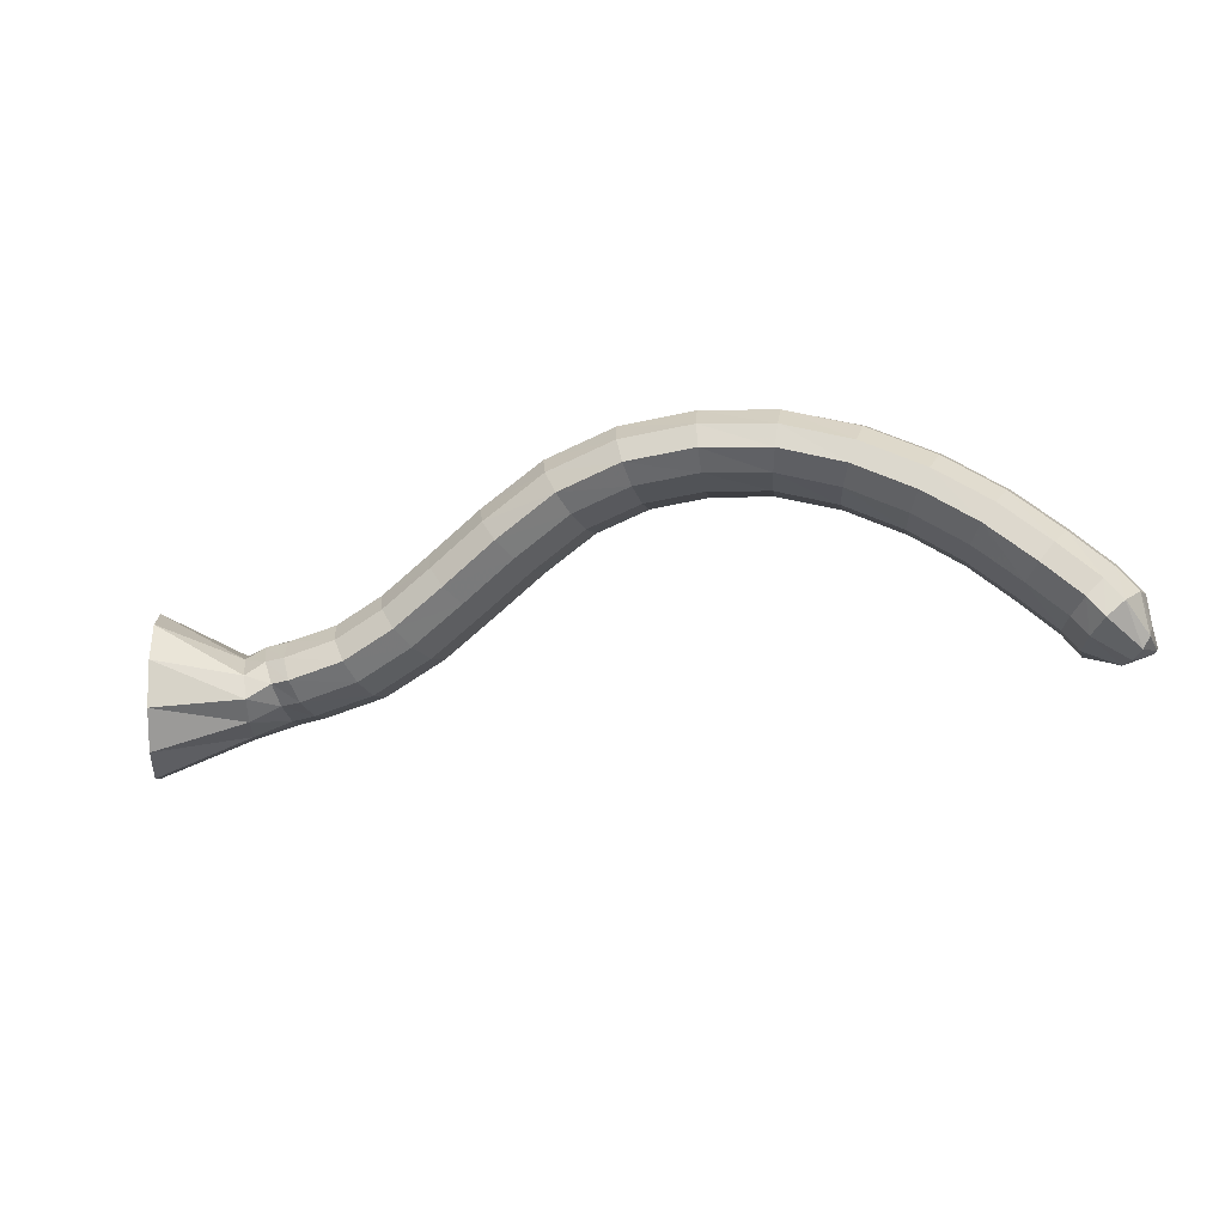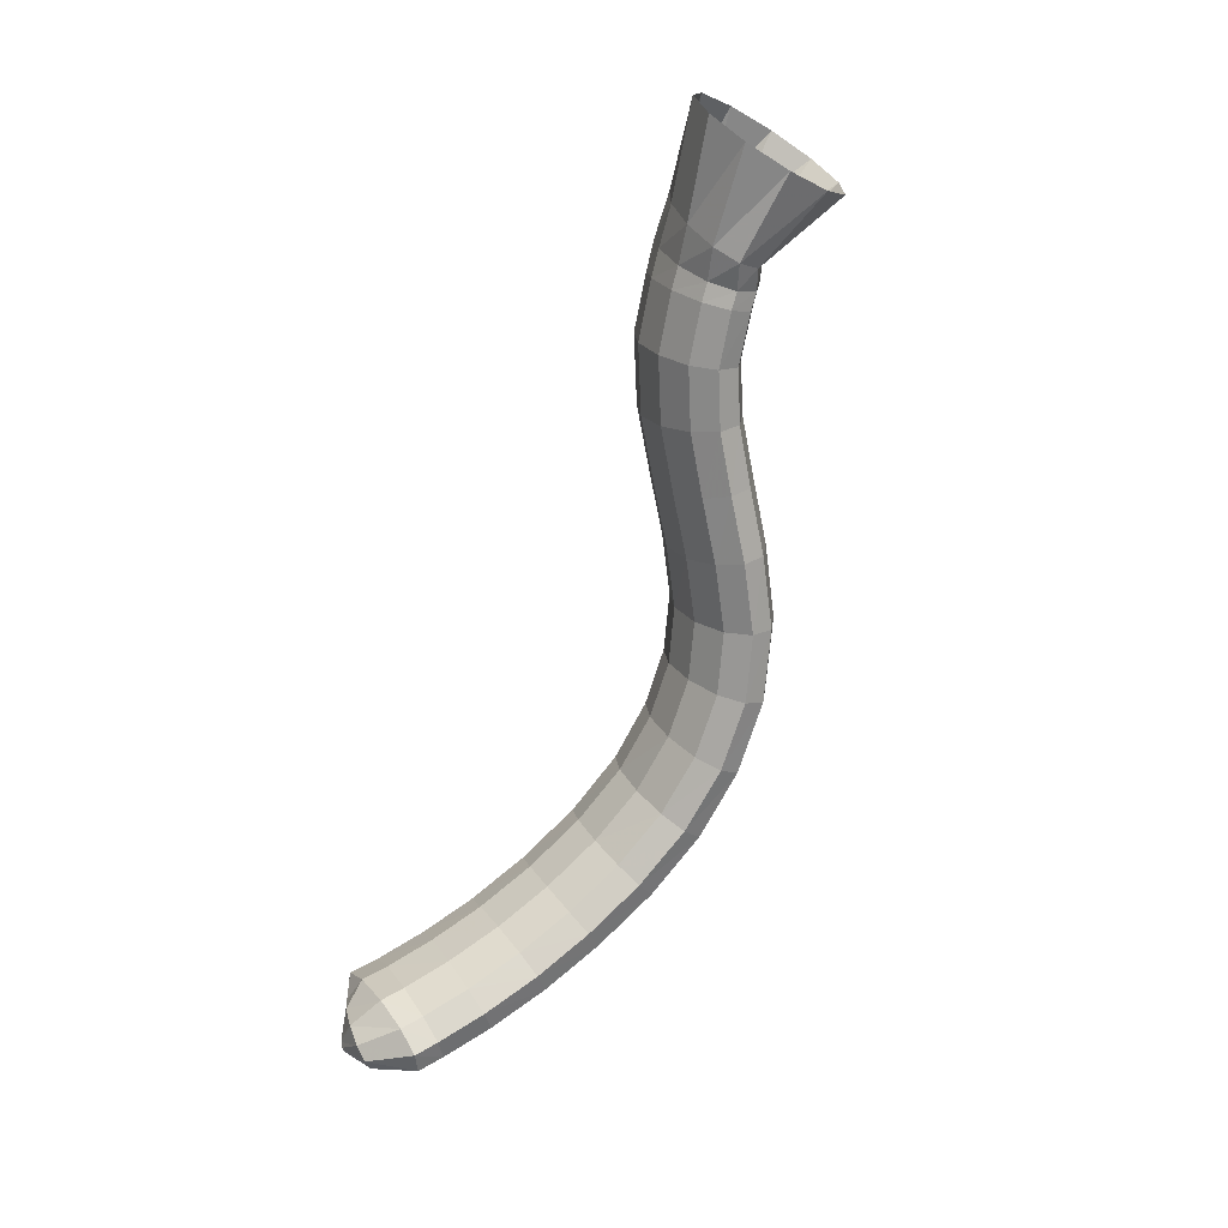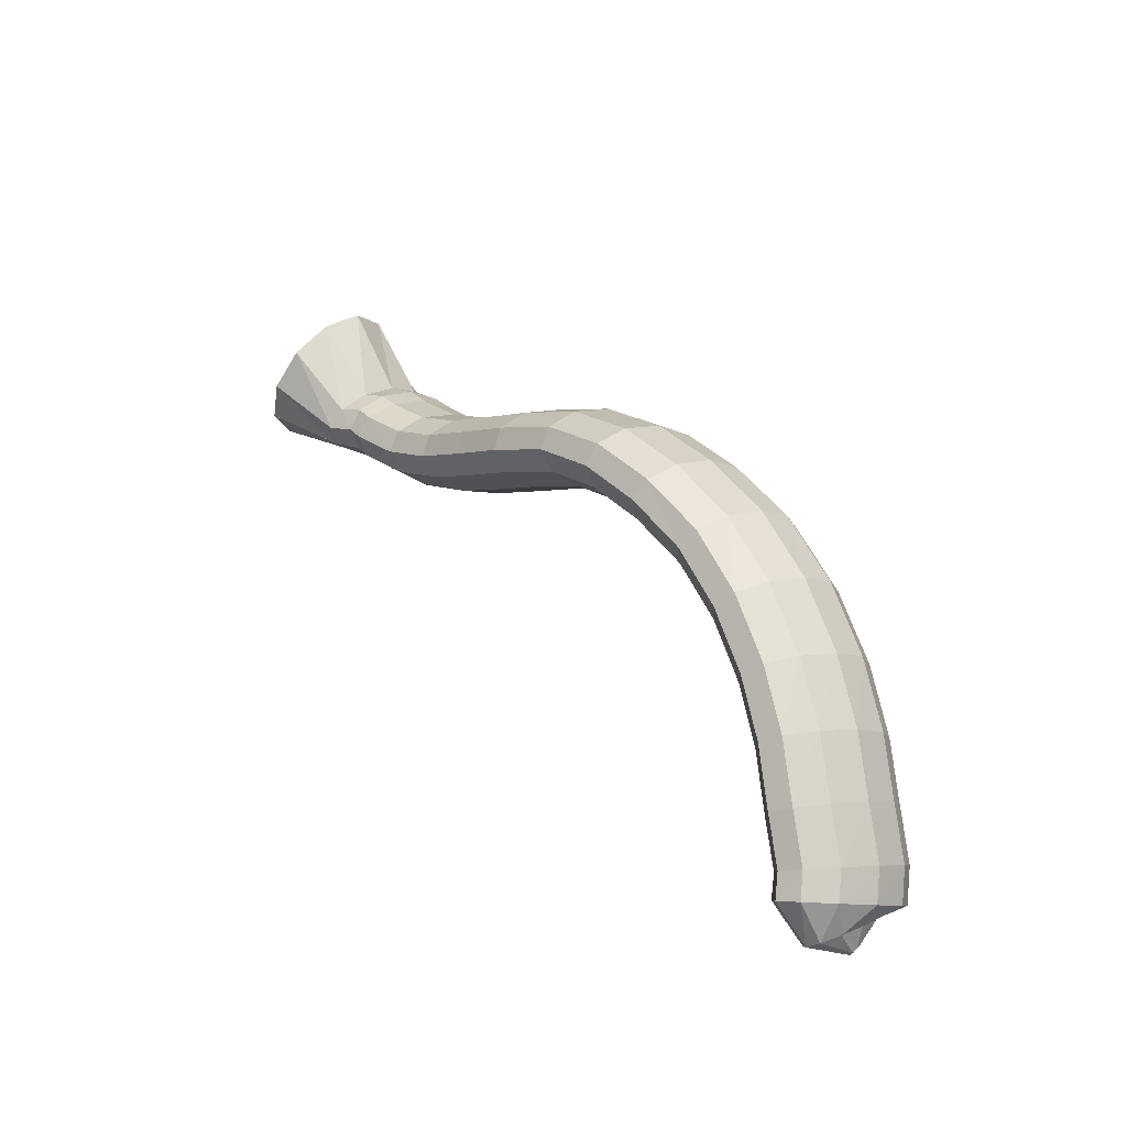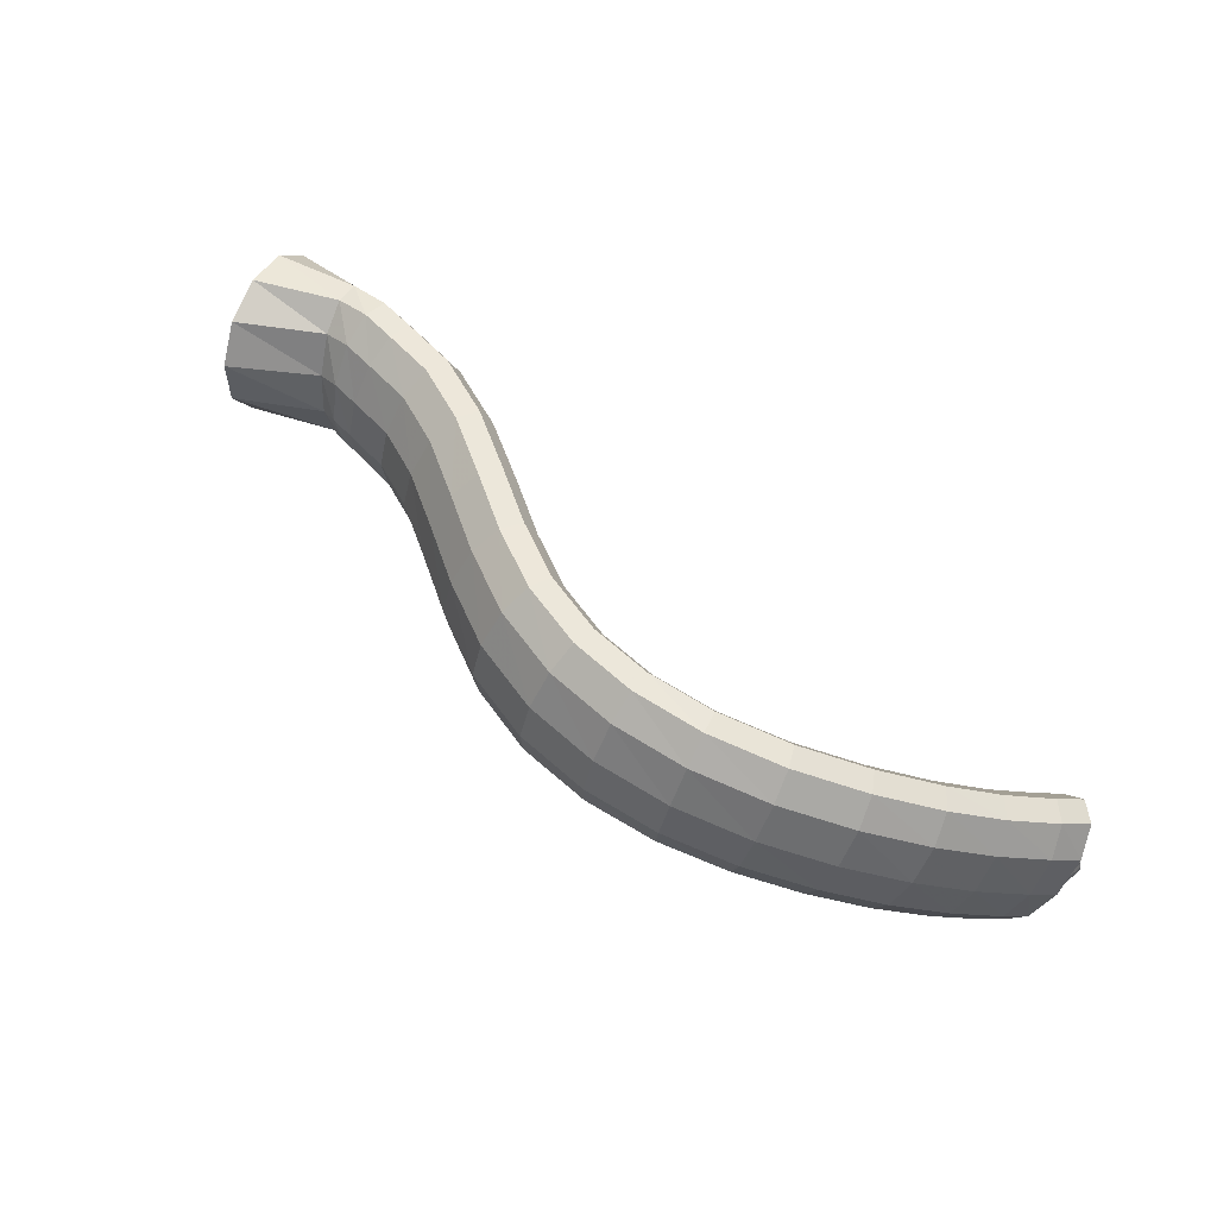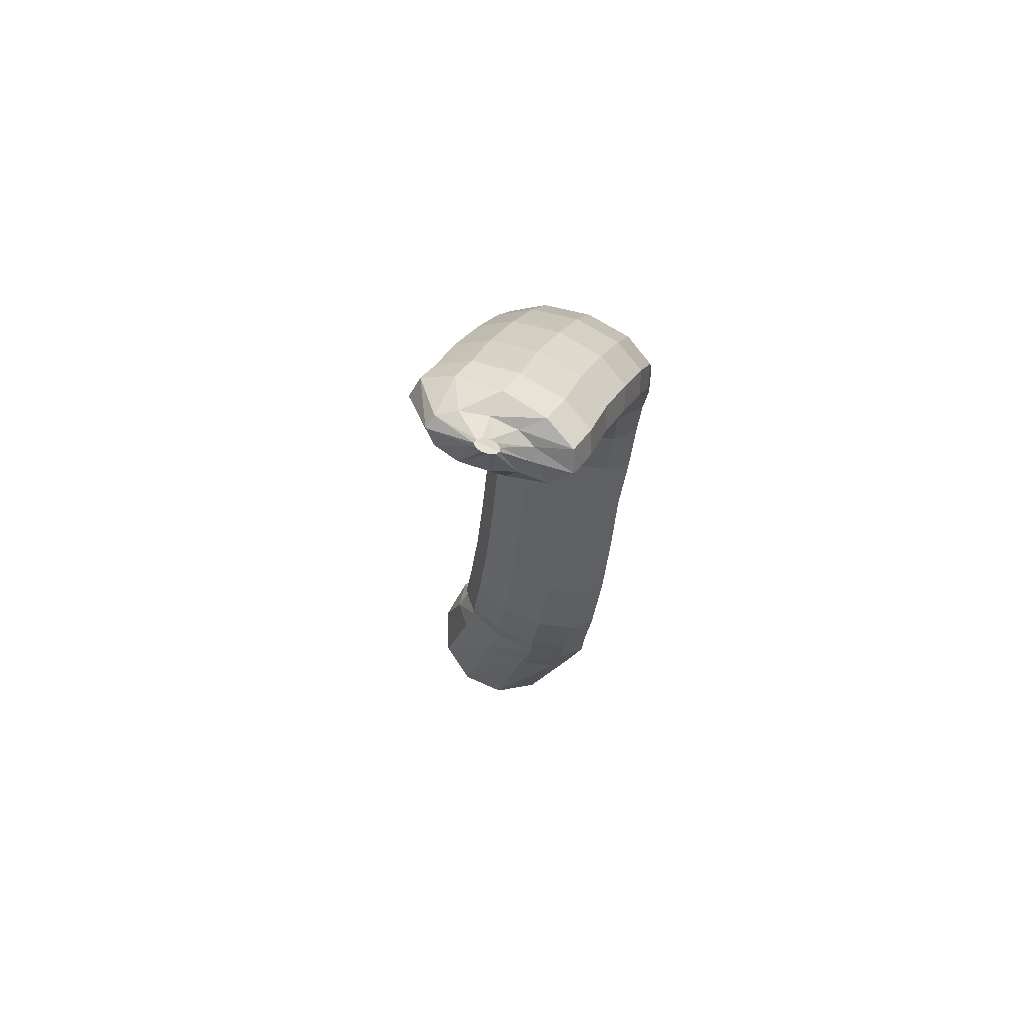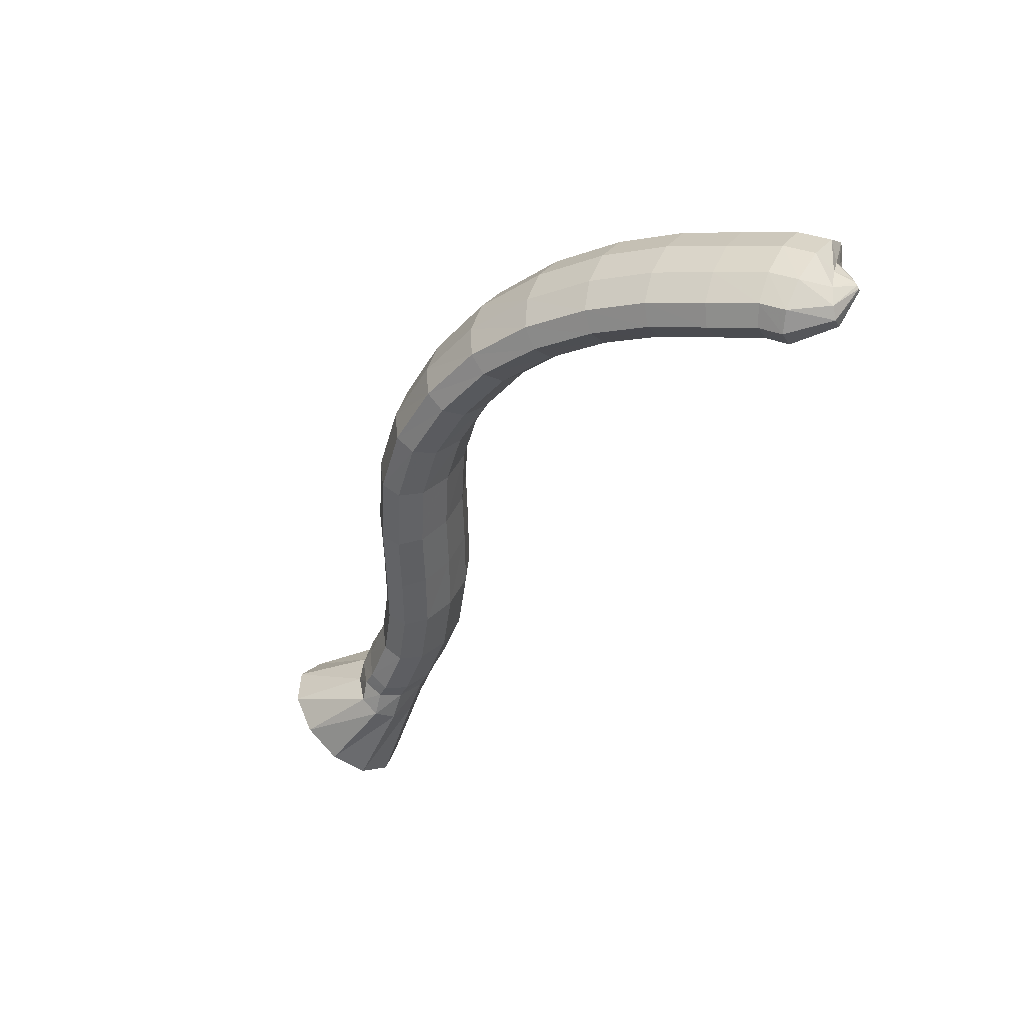
<metadata>
{"format":"obj","ext":"obj","renderer":"f3d","projection":"perspective","resolution":1024,"background":"white","views":[{"elev":-72.9,"azim":16.6,"up":"+Y"},{"elev":-70.8,"azim":-104.0,"up":"+Y"},{"elev":31.9,"azim":48.2,"up":"+Z"},{"elev":59.3,"azim":45.5,"up":"+Y"},{"elev":-24.3,"azim":83.8,"up":"+Z"},{"elev":-47.3,"azim":65.8,"up":"+Y"}]}
</metadata>
<code>
g tube1
v 163.8 107 201.1
v 164 104.2 201.3
v 163.8 101.7 200
v 163.1 100.3 197.6
v 162.2 100.5 195
v 161.4 102.2 192.8
v 161 104.8 191.9
v 161 107.6 192.5
v 161.4 109.6 194.4
v 162.2 110.2 197.1
v 163.1 109.2 199.6
v 163.8 107 201.1
v 168.1 106.5 197.3
v 168.5 103.9 197.8
v 168.7 101.8 197.5
v 168.5 100.9 196.4
v 168.1 101.5 194.8
v 167.5 103.4 193.3
v 167 106 192.3
v 166.7 108.4 192.2
v 166.7 110 193
v 167 110.1 194.4
v 167.5 108.8 196
v 168.1 106.5 197.3
v 169.5 107 197.3
v 169.8 104.4 198
v 170 102.3 197.8
v 170.1 101.4 196.7
v 170.1 102 195
v 169.9 103.8 193.4
v 169.7 106.4 192.3
v 169.4 108.9 192.1
v 169.2 110.5 192.8
v 169.2 110.6 194.2
v 169.3 109.4 195.9
v 169.5 107 197.3
v 171.2 106.9 197.3
v 171.2 104.3 198
v 171.1 102.2 197.8
v 171.2 101.2 196.6
v 171.2 101.8 195
v 171.3 103.7 193.4
v 171.4 106.3 192.3
v 171.4 108.8 192.1
v 171.4 110.4 192.8
v 171.4 110.5 194.2
v 171.3 109.2 195.9
v 171.2 106.9 197.3
v 174.2 107 197.5
v 174.2 104.3 198.2
v 174.3 102.2 197.9
v 174.5 101.3 196.8
v 174.8 101.9 195.2
v 175 103.8 193.6
v 175.1 106.4 192.5
v 175.1 108.8 192.2
v 174.9 110.4 192.9
v 174.7 110.6 194.4
v 174.4 109.3 196
v 174.2 107 197.5
v 177.5 107.1 198.4
v 177.3 104.5 199.1
v 177.4 102.4 198.9
v 177.9 101.5 197.8
v 178.4 102 196.3
v 178.9 103.9 194.7
v 179.3 106.5 193.7
v 179.3 109 193.5
v 179 110.6 194.1
v 178.4 110.8 195.5
v 177.9 109.5 197.1
v 177.5 107.1 198.4
v 180.9 107.2 200
v 180.7 104.5 200.6
v 180.8 102.4 200.4
v 181.3 101.5 199.4
v 182 102.1 197.9
v 182.7 104 196.4
v 183.1 106.6 195.4
v 183.2 109.1 195.3
v 182.8 110.7 195.9
v 182.2 110.9 197.2
v 181.5 109.5 198.8
v 180.9 107.2 200
v 184.6 107.2 201.8
v 184.4 104.6 202.4
v 184.5 102.4 202.2
v 185 101.5 201.1
v 185.6 102.1 199.6
v 186.2 104 198.1
v 186.6 106.6 197.1
v 186.6 109.1 196.9
v 186.3 110.7 197.6
v 185.7 110.9 198.9
v 185 109.6 200.4
v 184.6 107.2 201.8
v 188.8 107.5 203.4
v 188.7 104.8 204.1
v 188.8 102.7 203.8
v 189.1 101.8 202.7
v 189.5 102.4 201.2
v 189.9 104.2 199.6
v 190.1 106.8 198.5
v 190.2 109.3 198.3
v 190 110.9 199
v 189.6 111.1 200.4
v 189.2 109.8 202
v 188.8 107.5 203.4
v 193.4 107.3 204.1
v 193.3 104.7 204.8
v 193.2 102.6 204.5
v 193.2 101.7 203.4
v 193.3 102.2 201.8
v 193.4 104.1 200.1
v 193.6 106.7 199
v 193.7 109.2 198.8
v 193.8 110.8 199.6
v 193.7 110.9 201
v 193.6 109.6 202.7
v 193.4 107.3 204.1
v 198 107 203.8
v 197.9 104.3 204.4
v 197.7 102.2 204.2
v 197.5 101.3 203.1
v 197.2 102 201.4
v 197.1 103.9 199.9
v 197.1 106.5 198.8
v 197.3 108.9 198.6
v 197.6 110.5 199.3
v 197.8 110.6 200.7
v 198 109.3 202.4
v 198 107 203.8
v 202.6 106.5 202.6
v 202.5 103.9 203.2
v 202.1 101.8 203
v 201.6 101 201.9
v 201.1 101.6 200.4
v 200.8 103.6 198.9
v 200.8 106.2 197.8
v 201.1 108.7 197.6
v 201.6 110.2 198.3
v 202.1 110.3 199.7
v 202.5 108.9 201.3
v 202.6 106.5 202.6
v 207 105.6 200.5
v 206.6 103 201.2
v 206 101 201.1
v 205.2 100.2 200.1
v 204.6 100.9 198.7
v 204.3 102.9 197.2
v 204.4 105.5 196.1
v 204.9 107.9 195.8
v 205.6 109.4 196.4
v 206.3 109.4 197.7
v 206.8 108 199.2
v 207 105.6 200.5
v 210.7 104.3 197.9
v 210.3 101.7 198.7
v 209.4 99.77 198.7
v 208.5 99.05 197.9
v 207.7 99.8 196.5
v 207.4 101.8 195
v 207.6 104.4 193.9
v 208.3 106.7 193.5
v 209.2 108.1 194
v 210.1 108.1 195.1
v 210.6 106.7 196.6
v 210.7 104.3 197.9
v 213.8 102.8 195.2
v 213.2 100.3 196.1
v 212.3 98.38 196.2
v 211.2 97.72 195.5
v 210.4 98.5 194.2
v 210 100.5 192.7
v 210.3 103 191.5
v 211.1 105.3 191
v 212.1 106.7 191.3
v 213.1 106.6 192.4
v 213.8 105.2 193.8
v 213.8 102.8 195.2
v 216.2 101.3 192.5
v 215.7 98.73 193.4
v 214.7 96.85 193.5
v 213.5 96.23 192.9
v 212.6 97.05 191.7
v 212.2 99.06 190.3
v 212.4 101.6 189.1
v 213.2 103.9 188.6
v 214.3 105.2 188.8
v 215.4 105.1 189.8
v 216.1 103.6 191.2
v 216.2 101.3 192.5
v 218.2 100.1 190
v 217.6 97.58 190.9
v 216.6 95.75 191.2
v 215.4 95.17 190.6
v 214.4 96.02 189.5
v 214 98.03 188.1
v 214.2 100.6 186.9
v 215.1 102.8 186.2
v 216.3 104.1 186.4
v 217.4 103.9 187.3
v 218.1 102.5 188.6
v 218.2 100.1 190
v 219.1 99.06 188.4
v 218.5 96.65 189.5
v 217.3 94.89 189.9
v 216.1 94.36 189.5
v 215.1 95.22 188.3
v 214.6 97.2 186.9
v 215 99.66 185.6
v 215.9 101.8 184.8
v 217.2 103 184.8
v 218.4 102.9 185.6
v 219.1 101.4 187
v 219.1 99.06 188.4
v 218.8 98.43 187.1
v 218.7 96.82 187.4
v 218.3 95.62 187.3
v 217.7 95.21 186.8
v 217 95.72 186.1
v 216.6 97 185.5
v 216.5 98.63 185
v 216.8 100.1 185
v 217.3 100.9 185.3
v 218 100.9 185.8
v 218.5 99.95 186.5
v 218.8 98.43 187.1
v 218.8 98.46 185.8
v 218.9 98.06 185.8
v 218.9 97.75 185.7
v 218.8 97.63 185.5
v 218.6 97.74 185.3
v 218.4 98.04 185.2
v 218.3 98.43 185.2
v 218.2 98.8 185.2
v 218.3 99.02 185.3
v 218.4 99.03 185.5
v 218.6 98.82 185.7
v 218.8 98.46 185.8
f 1 2 14
f 14 13 1
f 2 3 15
f 15 14 2
f 3 4 16
f 16 15 3
f 4 5 17
f 17 16 4
f 5 6 18
f 18 17 5
f 6 7 19
f 19 18 6
f 7 8 20
f 20 19 7
f 8 9 21
f 21 20 8
f 9 10 22
f 22 21 9
f 10 11 23
f 23 22 10
f 11 12 24
f 24 23 11
f 13 14 26
f 26 25 13
f 14 15 27
f 27 26 14
f 15 16 28
f 28 27 15
f 16 17 29
f 29 28 16
f 17 18 30
f 30 29 17
f 18 19 31
f 31 30 18
f 19 20 32
f 32 31 19
f 20 21 33
f 33 32 20
f 21 22 34
f 34 33 21
f 22 23 35
f 35 34 22
f 23 24 36
f 36 35 23
f 25 26 38
f 38 37 25
f 26 27 39
f 39 38 26
f 27 28 40
f 40 39 27
f 28 29 41
f 41 40 28
f 29 30 42
f 42 41 29
f 30 31 43
f 43 42 30
f 31 32 44
f 44 43 31
f 32 33 45
f 45 44 32
f 33 34 46
f 46 45 33
f 34 35 47
f 47 46 34
f 35 36 48
f 48 47 35
f 37 38 50
f 50 49 37
f 38 39 51
f 51 50 38
f 39 40 52
f 52 51 39
f 40 41 53
f 53 52 40
f 41 42 54
f 54 53 41
f 42 43 55
f 55 54 42
f 43 44 56
f 56 55 43
f 44 45 57
f 57 56 44
f 45 46 58
f 58 57 45
f 46 47 59
f 59 58 46
f 47 48 60
f 60 59 47
f 49 50 62
f 62 61 49
f 50 51 63
f 63 62 50
f 51 52 64
f 64 63 51
f 52 53 65
f 65 64 52
f 53 54 66
f 66 65 53
f 54 55 67
f 67 66 54
f 55 56 68
f 68 67 55
f 56 57 69
f 69 68 56
f 57 58 70
f 70 69 57
f 58 59 71
f 71 70 58
f 59 60 72
f 72 71 59
f 61 62 74
f 74 73 61
f 62 63 75
f 75 74 62
f 63 64 76
f 76 75 63
f 64 65 77
f 77 76 64
f 65 66 78
f 78 77 65
f 66 67 79
f 79 78 66
f 67 68 80
f 80 79 67
f 68 69 81
f 81 80 68
f 69 70 82
f 82 81 69
f 70 71 83
f 83 82 70
f 71 72 84
f 84 83 71
f 73 74 86
f 86 85 73
f 74 75 87
f 87 86 74
f 75 76 88
f 88 87 75
f 76 77 89
f 89 88 76
f 77 78 90
f 90 89 77
f 78 79 91
f 91 90 78
f 79 80 92
f 92 91 79
f 80 81 93
f 93 92 80
f 81 82 94
f 94 93 81
f 82 83 95
f 95 94 82
f 83 84 96
f 96 95 83
f 85 86 98
f 98 97 85
f 86 87 99
f 99 98 86
f 87 88 100
f 100 99 87
f 88 89 101
f 101 100 88
f 89 90 102
f 102 101 89
f 90 91 103
f 103 102 90
f 91 92 104
f 104 103 91
f 92 93 105
f 105 104 92
f 93 94 106
f 106 105 93
f 94 95 107
f 107 106 94
f 95 96 108
f 108 107 95
f 97 98 110
f 110 109 97
f 98 99 111
f 111 110 98
f 99 100 112
f 112 111 99
f 100 101 113
f 113 112 100
f 101 102 114
f 114 113 101
f 102 103 115
f 115 114 102
f 103 104 116
f 116 115 103
f 104 105 117
f 117 116 104
f 105 106 118
f 118 117 105
f 106 107 119
f 119 118 106
f 107 108 120
f 120 119 107
f 109 110 122
f 122 121 109
f 110 111 123
f 123 122 110
f 111 112 124
f 124 123 111
f 112 113 125
f 125 124 112
f 113 114 126
f 126 125 113
f 114 115 127
f 127 126 114
f 115 116 128
f 128 127 115
f 116 117 129
f 129 128 116
f 117 118 130
f 130 129 117
f 118 119 131
f 131 130 118
f 119 120 132
f 132 131 119
f 121 122 134
f 134 133 121
f 122 123 135
f 135 134 122
f 123 124 136
f 136 135 123
f 124 125 137
f 137 136 124
f 125 126 138
f 138 137 125
f 126 127 139
f 139 138 126
f 127 128 140
f 140 139 127
f 128 129 141
f 141 140 128
f 129 130 142
f 142 141 129
f 130 131 143
f 143 142 130
f 131 132 144
f 144 143 131
f 133 134 146
f 146 145 133
f 134 135 147
f 147 146 134
f 135 136 148
f 148 147 135
f 136 137 149
f 149 148 136
f 137 138 150
f 150 149 137
f 138 139 151
f 151 150 138
f 139 140 152
f 152 151 139
f 140 141 153
f 153 152 140
f 141 142 154
f 154 153 141
f 142 143 155
f 155 154 142
f 143 144 156
f 156 155 143
f 145 146 158
f 158 157 145
f 146 147 159
f 159 158 146
f 147 148 160
f 160 159 147
f 148 149 161
f 161 160 148
f 149 150 162
f 162 161 149
f 150 151 163
f 163 162 150
f 151 152 164
f 164 163 151
f 152 153 165
f 165 164 152
f 153 154 166
f 166 165 153
f 154 155 167
f 167 166 154
f 155 156 168
f 168 167 155
f 157 158 170
f 170 169 157
f 158 159 171
f 171 170 158
f 159 160 172
f 172 171 159
f 160 161 173
f 173 172 160
f 161 162 174
f 174 173 161
f 162 163 175
f 175 174 162
f 163 164 176
f 176 175 163
f 164 165 177
f 177 176 164
f 165 166 178
f 178 177 165
f 166 167 179
f 179 178 166
f 167 168 180
f 180 179 167
f 169 170 182
f 182 181 169
f 170 171 183
f 183 182 170
f 171 172 184
f 184 183 171
f 172 173 185
f 185 184 172
f 173 174 186
f 186 185 173
f 174 175 187
f 187 186 174
f 175 176 188
f 188 187 175
f 176 177 189
f 189 188 176
f 177 178 190
f 190 189 177
f 178 179 191
f 191 190 178
f 179 180 192
f 192 191 179
f 181 182 194
f 194 193 181
f 182 183 195
f 195 194 182
f 183 184 196
f 196 195 183
f 184 185 197
f 197 196 184
f 185 186 198
f 198 197 185
f 186 187 199
f 199 198 186
f 187 188 200
f 200 199 187
f 188 189 201
f 201 200 188
f 189 190 202
f 202 201 189
f 190 191 203
f 203 202 190
f 191 192 204
f 204 203 191
f 193 194 206
f 206 205 193
f 194 195 207
f 207 206 194
f 195 196 208
f 208 207 195
f 196 197 209
f 209 208 196
f 197 198 210
f 210 209 197
f 198 199 211
f 211 210 198
f 199 200 212
f 212 211 199
f 200 201 213
f 213 212 200
f 201 202 214
f 214 213 201
f 202 203 215
f 215 214 202
f 203 204 216
f 216 215 203
f 205 206 218
f 218 217 205
f 206 207 219
f 219 218 206
f 207 208 220
f 220 219 207
f 208 209 221
f 221 220 208
f 209 210 222
f 222 221 209
f 210 211 223
f 223 222 210
f 211 212 224
f 224 223 211
f 212 213 225
f 225 224 212
f 213 214 226
f 226 225 213
f 214 215 227
f 227 226 214
f 215 216 228
f 228 227 215
f 217 218 230
f 230 229 217
f 218 219 231
f 231 230 218
f 219 220 232
f 232 231 219
f 220 221 233
f 233 232 220
f 221 222 234
f 234 233 221
f 222 223 235
f 235 234 222
f 223 224 236
f 236 235 223
f 224 225 237
f 237 236 224
f 225 226 238
f 238 237 225
f 226 227 239
f 239 238 226
f 227 228 240
f 240 239 227
g

</code>
